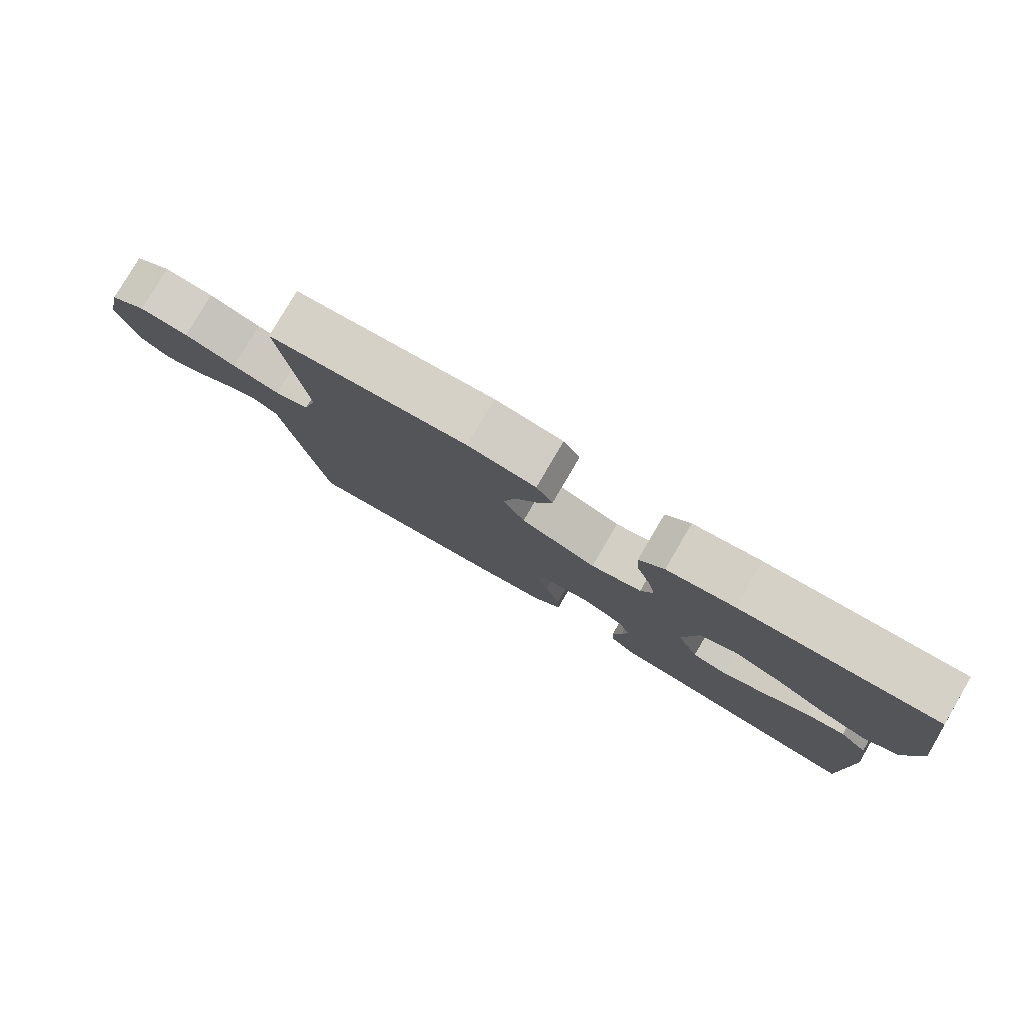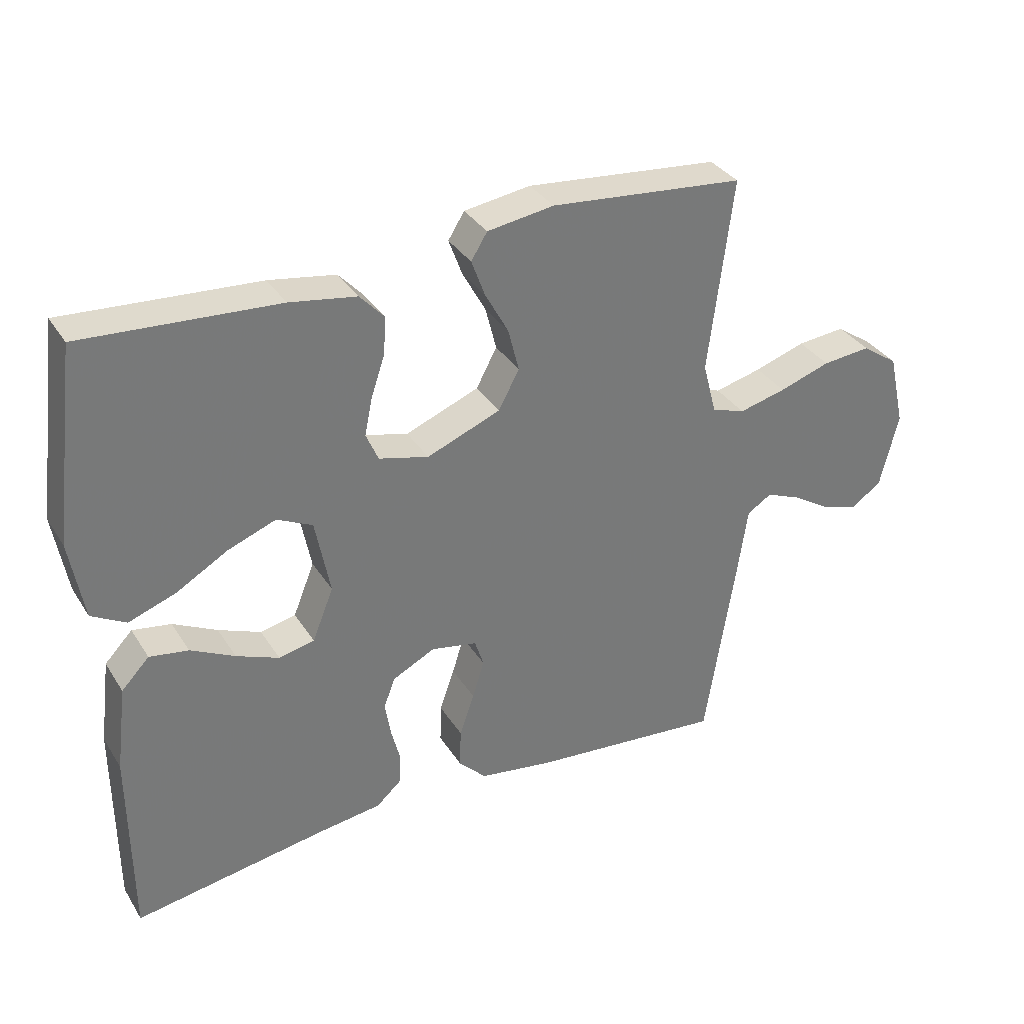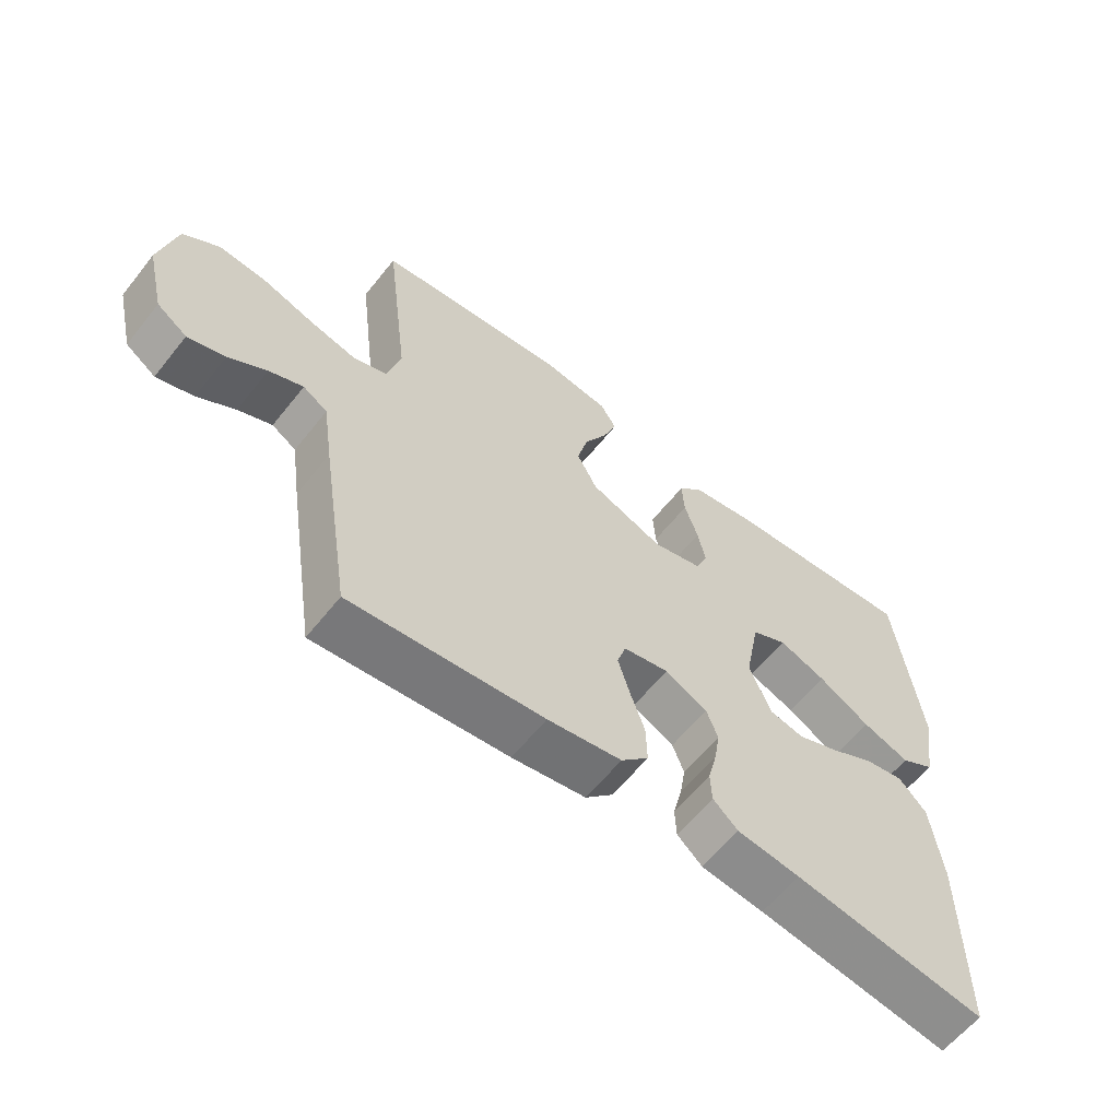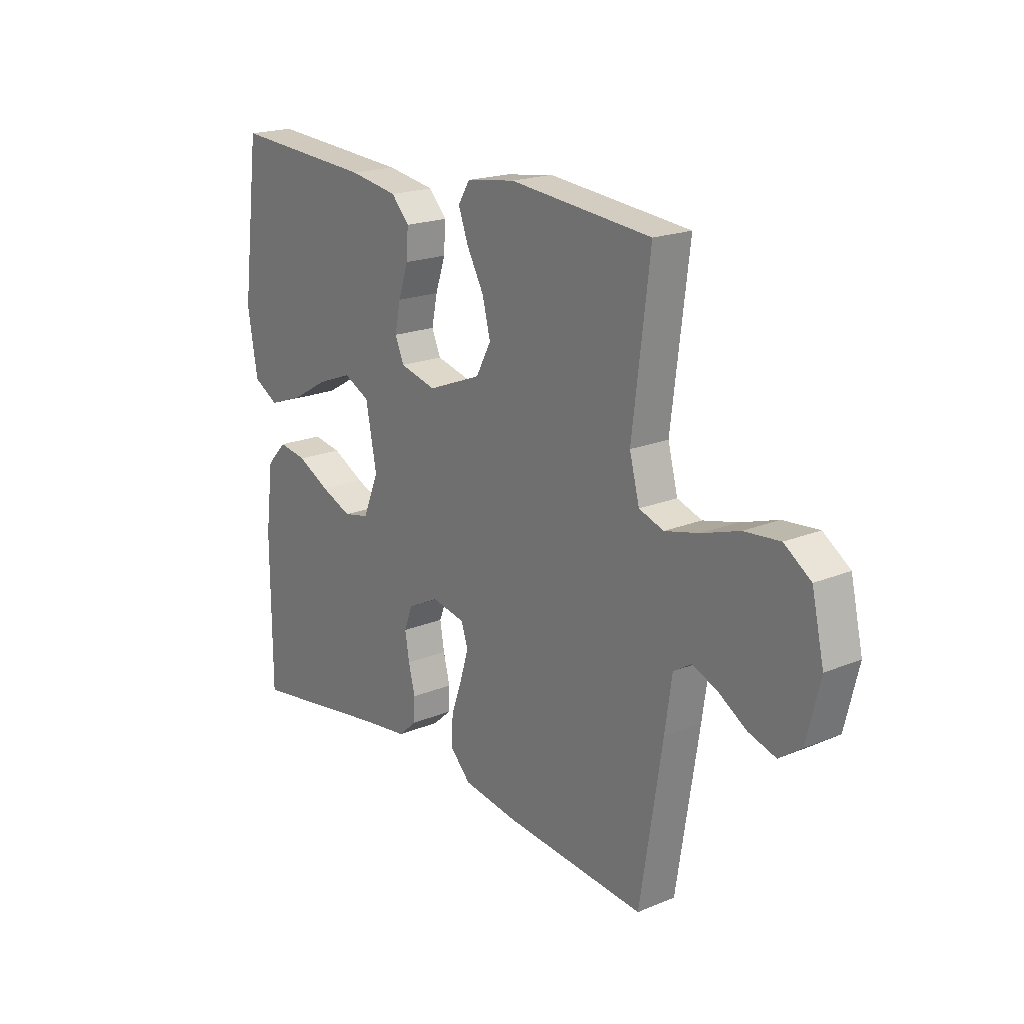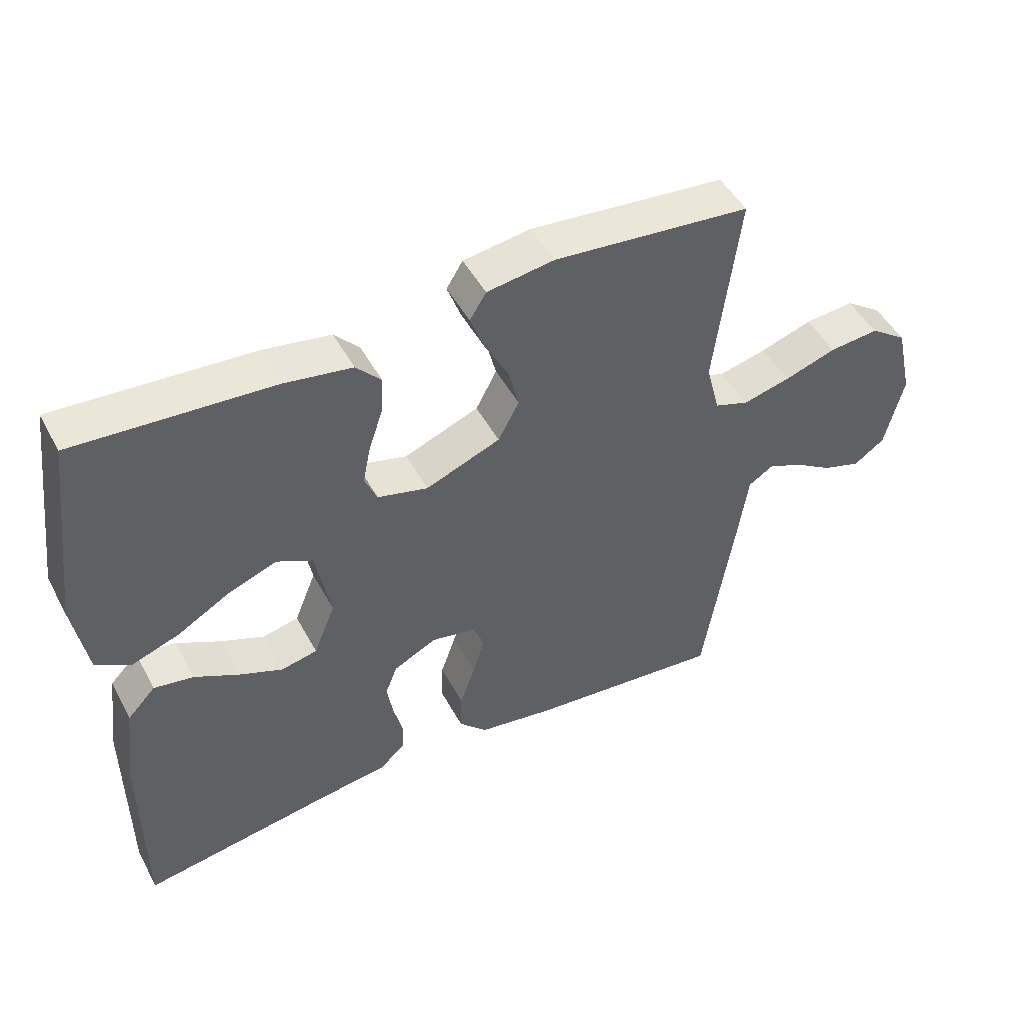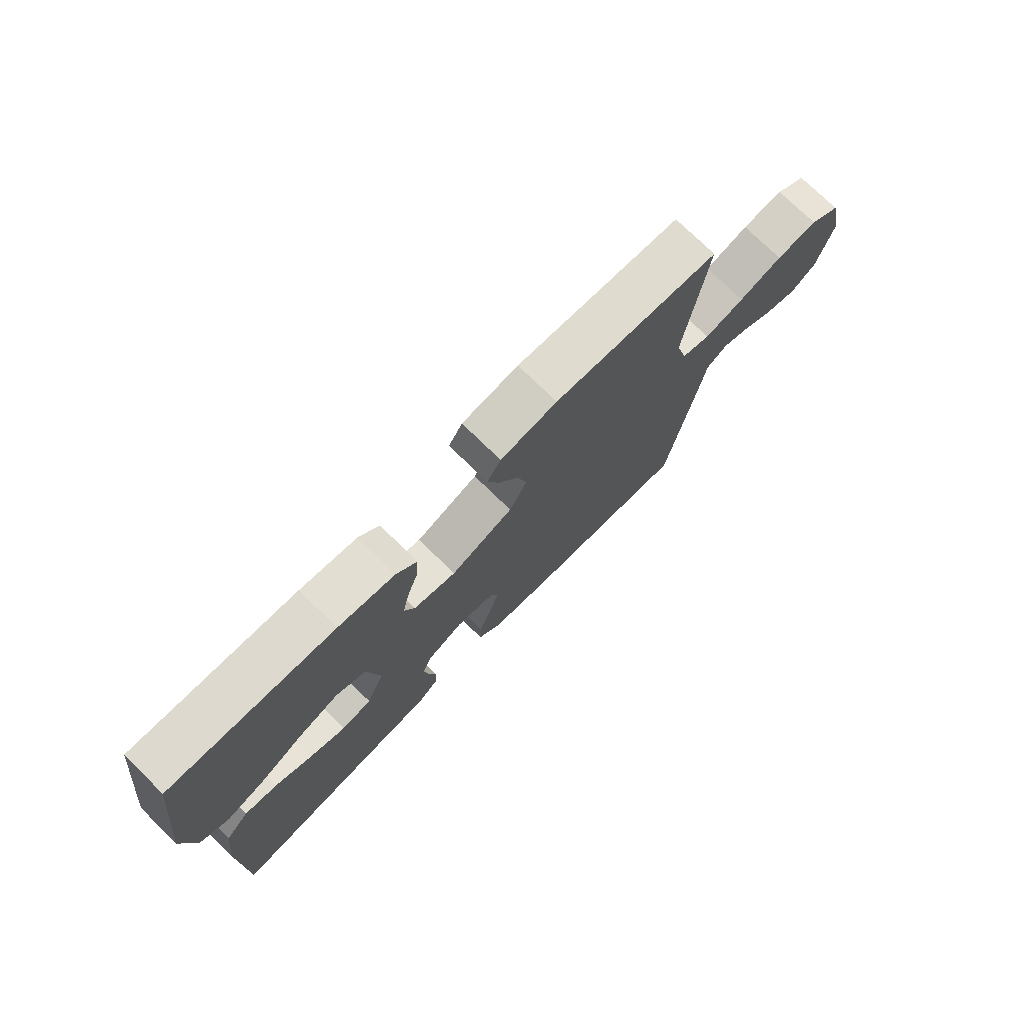
<metadata>
{"format":"obj","ext":"obj","renderer":"f3d","projection":"perspective","resolution":1024,"background":"white","views":[{"elev":79.7,"azim":30.4,"up":"+Z"},{"elev":34.1,"azim":152.2,"up":"+Z"},{"elev":-60.5,"azim":-38.3,"up":"+Z"},{"elev":19.5,"azim":-127.6,"up":"+Z"},{"elev":48.2,"azim":152.6,"up":"+Z"},{"elev":75.0,"azim":134.4,"up":"+Z"}]}
</metadata>
<code>
v 0.5 0.07 0.5
v 0.538 0.07 0.2
v 0.517 0.07 0.076
v 0.464 0.07 0.046
v 0.391 0.07 0.072
v 0.311 0.07 0.118
v 0.237 0.07 0.146
v 0.182 0.07 0.119
v 0.159 0.07 0
v 0.192 0.07 -0.082
v 0.247 0.07 -0.094
v 0.313 0.07 -0.067
v 0.381 0.07 -0.032
v 0.441 0.07 -0.022
v 0.484 0.07 -0.067
v 0.501 0.07 -0.2
v 0.5 0.07 -0.5
v 0.2 0.07 -0.452
v 0.102 0.07 -0.439
v 0.063 0.07 -0.404
v 0.061 0.07 -0.356
v 0.075 0.07 -0.301
v 0.084 0.07 -0.247
v 0.066 0.07 -0.2
v 0 0.07 -0.167
v -0.071 0.07 -0.181
v -0.085 0.07 -0.224
v -0.067 0.07 -0.283
v -0.044 0.07 -0.349
v -0.042 0.07 -0.41
v -0.085 0.07 -0.454
v -0.2 0.07 -0.472
v -0.5 0.07 -0.5
v -0.547 0.07 -0.2
v -0.562 0.07 -0.096
v -0.6 0.07 -0.072
v -0.653 0.07 -0.094
v -0.712 0.07 -0.131
v -0.77 0.07 -0.149
v -0.817 0.07 -0.116
v -0.845 0.07 0
v -0.819 0.07 0.114
v -0.763 0.07 0.153
v -0.688 0.07 0.146
v -0.609 0.07 0.12
v -0.536 0.07 0.102
v -0.484 0.07 0.12
v -0.463 0.07 0.2
v -0.5 0.07 0.5
v -0.2 0.07 0.529
v -0.097 0.07 0.514
v -0.072 0.07 0.474
v -0.093 0.07 0.417
v -0.129 0.07 0.351
v -0.146 0.07 0.284
v -0.114 0.07 0.224
v 0 0.07 0.179
v 0.077 0.07 0.199
v 0.096 0.07 0.243
v 0.084 0.07 0.301
v 0.063 0.07 0.364
v 0.059 0.07 0.422
v 0.097 0.07 0.463
v 0.2 0.07 0.48
v 0.5 0 0.5
v 0.538 0 0.2
v 0.517 0 0.076
v 0.464 0 0.046
v 0.391 0 0.072
v 0.311 0 0.118
v 0.237 0 0.146
v 0.182 0 0.119
v 0.159 0 0
v 0.192 0 -0.082
v 0.247 0 -0.094
v 0.313 0 -0.067
v 0.381 0 -0.032
v 0.441 0 -0.022
v 0.484 0 -0.067
v 0.501 0 -0.2
v 0.5 0 -0.5
v 0.2 0 -0.452
v 0.102 0 -0.439
v 0.063 0 -0.404
v 0.061 0 -0.356
v 0.075 0 -0.301
v 0.084 0 -0.247
v 0.066 0 -0.2
v 0 0 -0.167
v -0.071 0 -0.181
v -0.085 0 -0.224
v -0.067 0 -0.283
v -0.044 0 -0.349
v -0.042 0 -0.41
v -0.085 0 -0.454
v -0.2 0 -0.472
v -0.5 0 -0.5
v -0.547 0 -0.2
v -0.562 0 -0.096
v -0.6 0 -0.072
v -0.653 0 -0.094
v -0.712 0 -0.131
v -0.77 0 -0.149
v -0.817 0 -0.116
v -0.845 0 0
v -0.819 0 0.114
v -0.763 0 0.153
v -0.688 0 0.146
v -0.609 0 0.12
v -0.536 0 0.102
v -0.484 0 0.12
v -0.463 0 0.2
v -0.5 0 0.5
v -0.2 0 0.529
v -0.097 0 0.514
v -0.072 0 0.474
v -0.093 0 0.417
v -0.129 0 0.351
v -0.146 0 0.284
v -0.114 0 0.224
v 0 0 0.179
v 0.077 0 0.199
v 0.096 0 0.243
v 0.084 0 0.301
v 0.063 0 0.364
v 0.059 0 0.422
v 0.097 0 0.463
v 0.2 0 0.48
f 4 5 6
f 3 4 6
f 2 3 6
f 1 2 6
f 64 1 6
f 63 64 6
f 62 63 6
f 61 62 6
f 60 61 6
f 59 60 6 7
f 58 59 7 8
f 57 58 8 9
f 56 57 9 10
f 52 53 54
f 51 52 54
f 50 51 54
f 49 50 54
f 48 49 54
f 47 48 54 55
f 43 44 45
f 42 43 45
f 41 42 45
f 40 41 45
f 39 40 45
f 38 39 45
f 37 38 45
f 36 37 45 46
f 35 36 46 47
f 34 35 47
f 33 34 47
f 32 33 47
f 31 32 47
f 30 31 47
f 29 30 47
f 28 29 47
f 20 21 22
f 19 20 22
f 18 19 22
f 18 22 23
f 17 18 23
f 16 17 23
f 15 16 23
f 14 15 23
f 13 14 23
f 12 13 23
f 11 12 23 24
f 47 55 56
f 47 56 10
f 27 28 47
f 26 27 47
f 25 26 47 10
f 10 11 24 25
f 70 69 68
f 70 68 67
f 70 67 66
f 70 66 65
f 70 65 128
f 70 128 127
f 70 127 126
f 70 126 125
f 70 125 124
f 71 70 124 123
f 72 71 123 122
f 73 72 122 121
f 74 73 121 120
f 118 117 116
f 118 116 115
f 118 115 114
f 118 114 113
f 118 113 112
f 119 118 112 111
f 109 108 107
f 109 107 106
f 109 106 105
f 109 105 104
f 109 104 103
f 109 103 102
f 109 102 101
f 110 109 101 100
f 111 110 100 99
f 111 99 98
f 111 98 97
f 111 97 96
f 111 96 95
f 111 95 94
f 111 94 93
f 111 93 92
f 86 85 84
f 86 84 83
f 86 83 82
f 87 86 82
f 87 82 81
f 87 81 80
f 87 80 79
f 87 79 78
f 87 78 77
f 87 77 76
f 88 87 76 75
f 120 119 111
f 74 120 111
f 111 92 91
f 111 91 90
f 74 111 90 89
f 89 88 75 74
f 1 65 66 2
f 2 66 67 3
f 3 67 68 4
f 4 68 69 5
f 5 69 70 6
f 6 70 71 7
f 7 71 72 8
f 8 72 73 9
f 9 73 74 10
f 10 74 75 11
f 11 75 76 12
f 12 76 77 13
f 13 77 78 14
f 14 78 79 15
f 15 79 80 16
f 16 80 81 17
f 17 81 82 18
f 18 82 83 19
f 19 83 84 20
f 20 84 85 21
f 21 85 86 22
f 22 86 87 23
f 23 87 88 24
f 24 88 89 25
f 25 89 90 26
f 26 90 91 27
f 27 91 92 28
f 28 92 93 29
f 29 93 94 30
f 30 94 95 31
f 31 95 96 32
f 32 96 97 33
f 33 97 98 34
f 34 98 99 35
f 35 99 100 36
f 36 100 101 37
f 37 101 102 38
f 38 102 103 39
f 39 103 104 40
f 40 104 105 41
f 41 105 106 42
f 42 106 107 43
f 43 107 108 44
f 44 108 109 45
f 45 109 110 46
f 46 110 111 47
f 47 111 112 48
f 48 112 113 49
f 49 113 114 50
f 50 114 115 51
f 51 115 116 52
f 52 116 117 53
f 53 117 118 54
f 54 118 119 55
f 55 119 120 56
f 56 120 121 57
f 57 121 122 58
f 58 122 123 59
f 59 123 124 60
f 60 124 125 61
f 61 125 126 62
f 62 126 127 63
f 63 127 128 64
f 64 128 65 1

</code>
